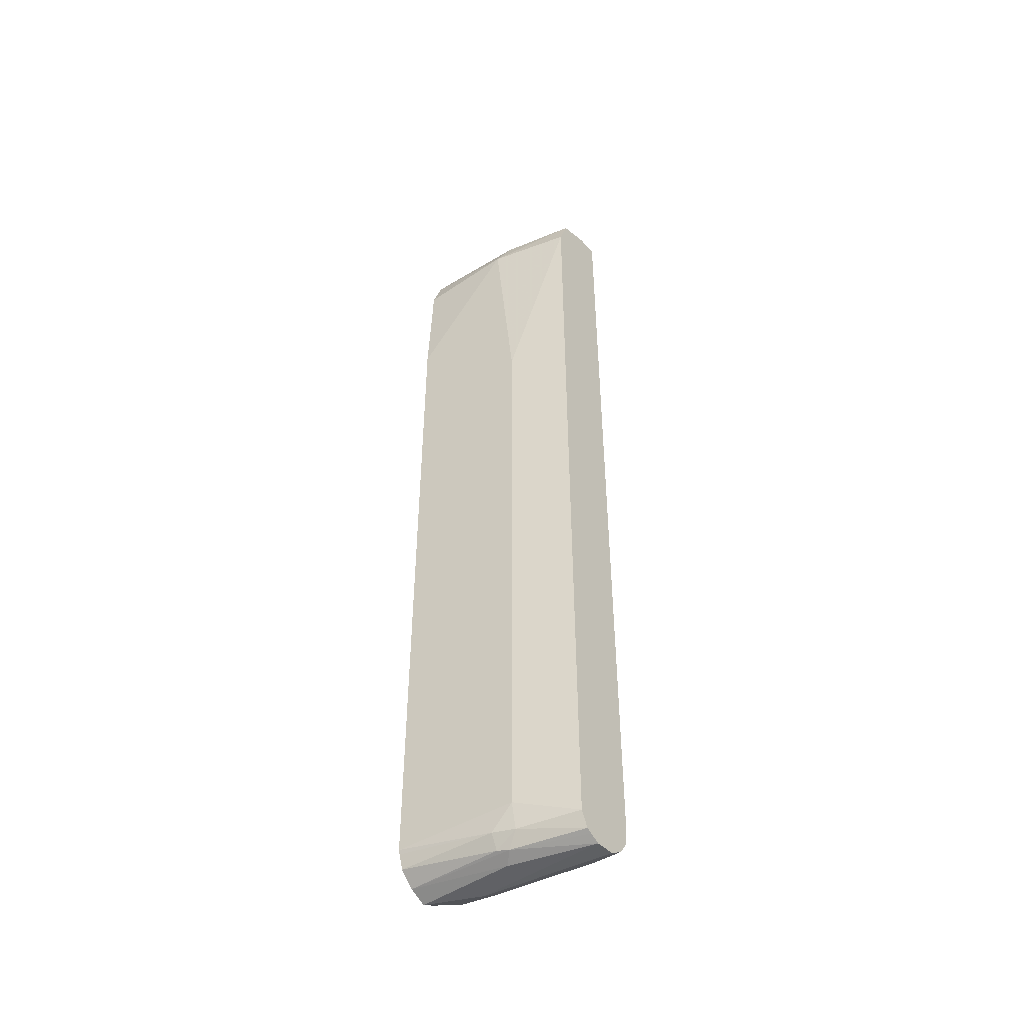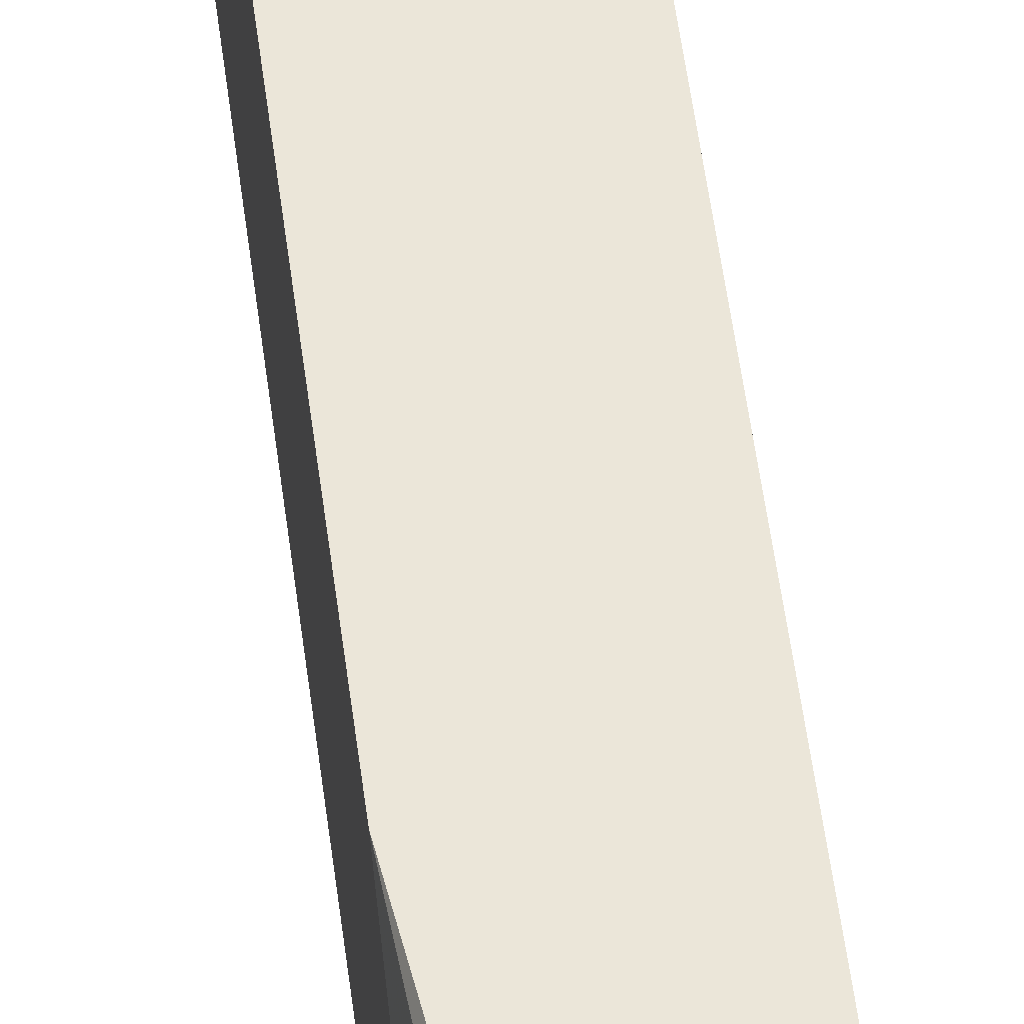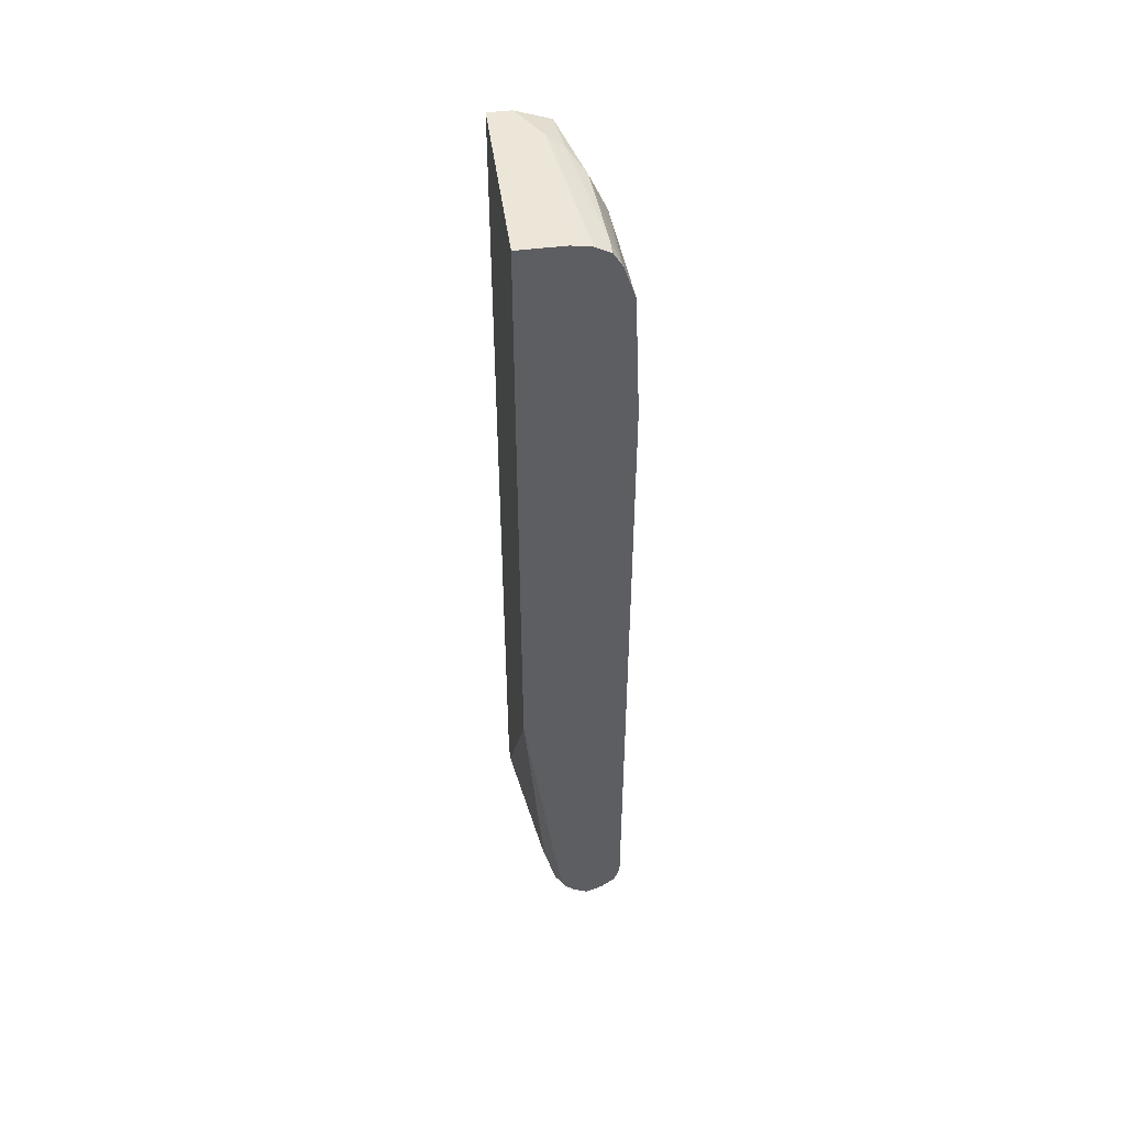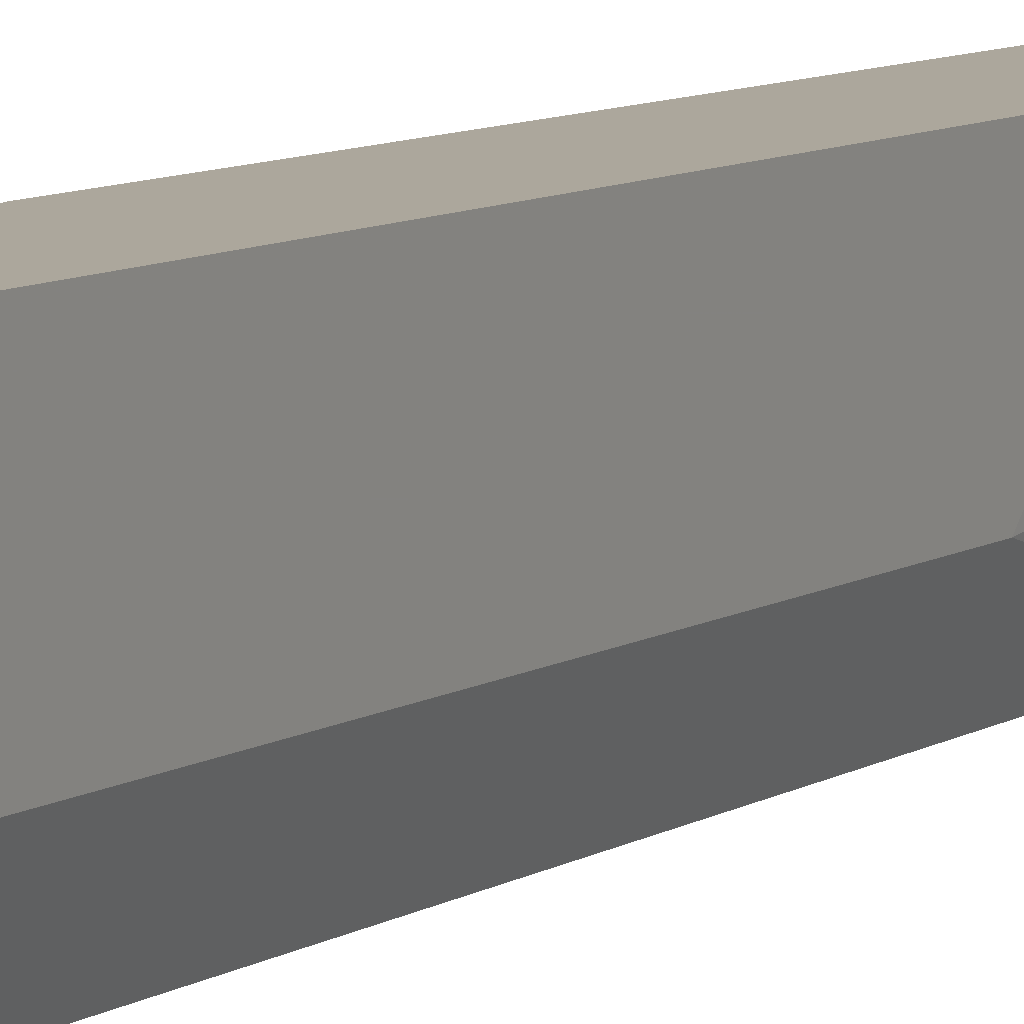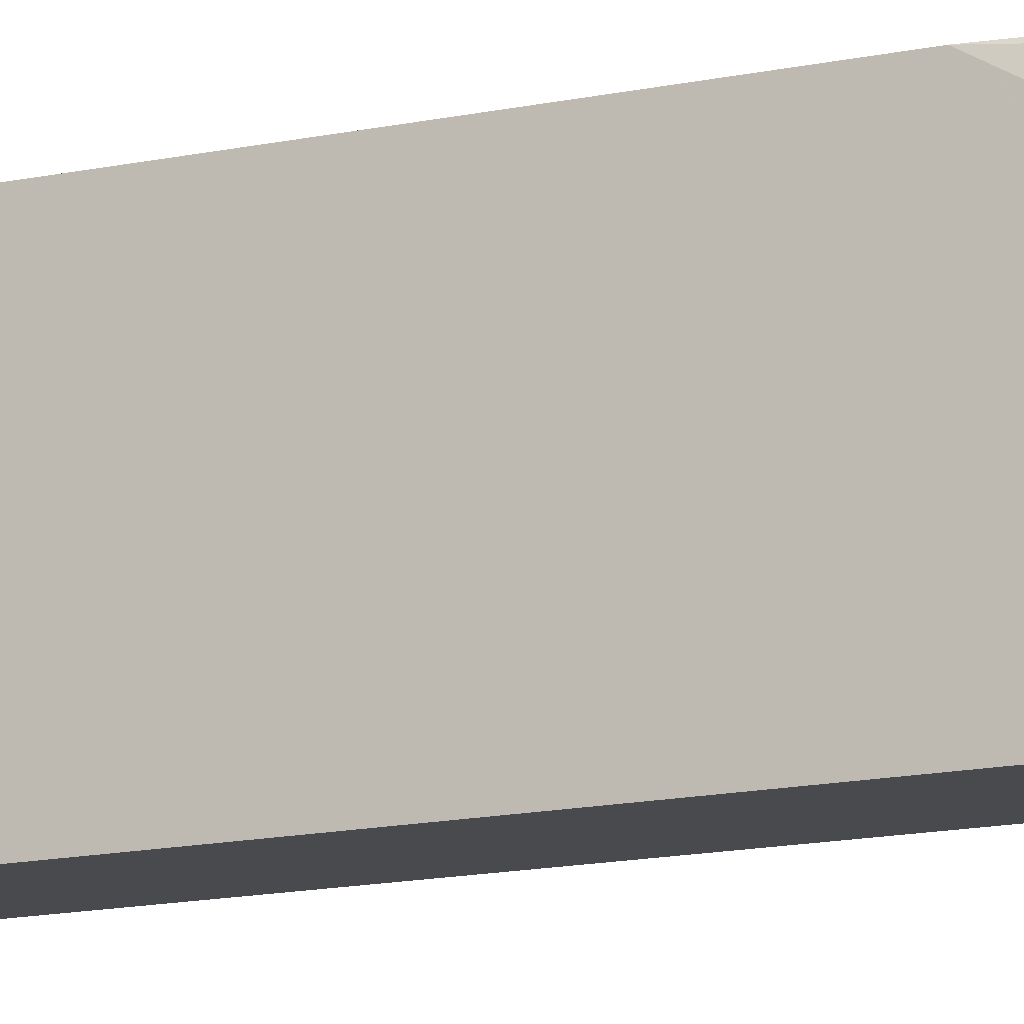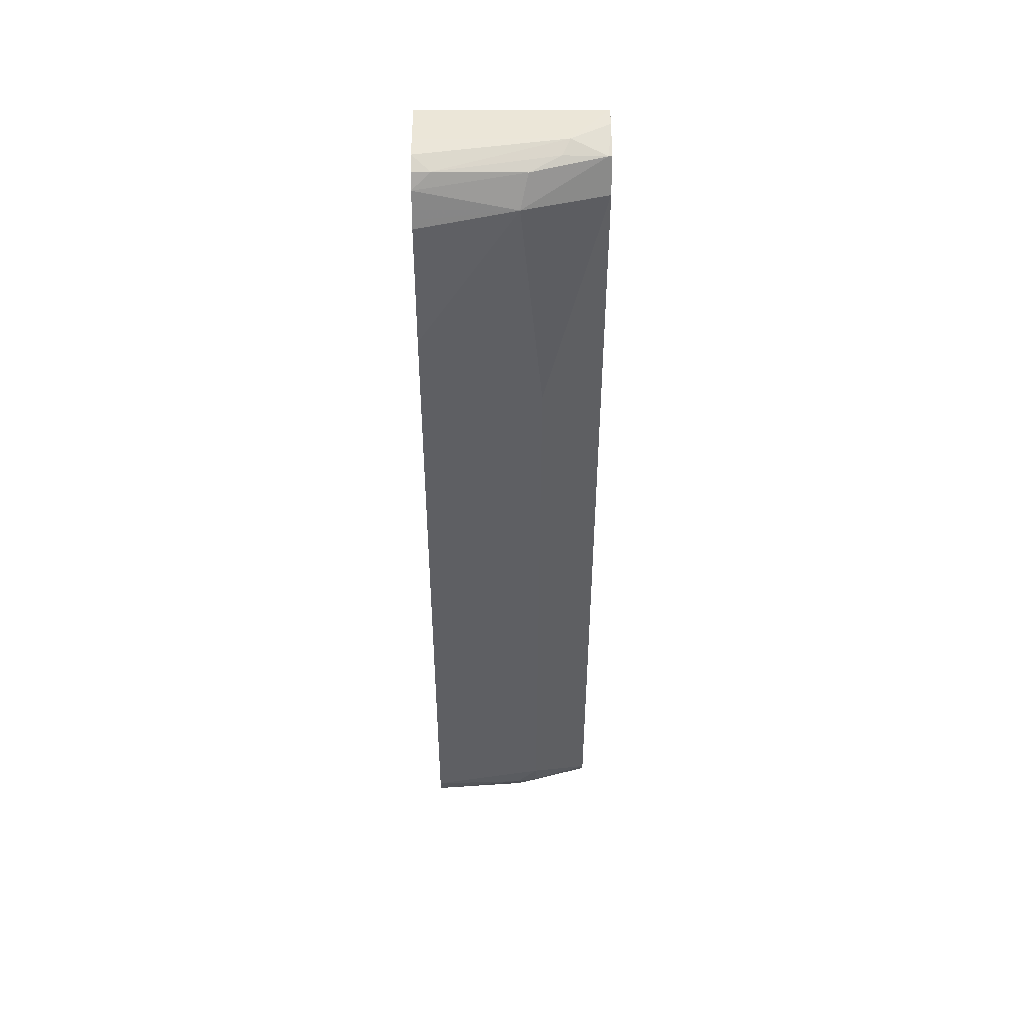
<metadata>
{"format":"obj","ext":"obj","renderer":"f3d","projection":"perspective","resolution":1024,"background":"white","views":[{"elev":-47.1,"azim":128.2,"up":"+Y"},{"elev":55.4,"azim":-7.4,"up":"+Z"},{"elev":49.0,"azim":-7.8,"up":"+Y"},{"elev":8.3,"azim":31.0,"up":"+Z"},{"elev":-13.2,"azim":-62.7,"up":"+Z"},{"elev":46.4,"azim":89.7,"up":"+Y"}]}
</metadata>
<code>
v 0.4842 -0.6961 0.007954
v 0.4763 -0.6921 0.007954
v 0.4388 -0.6809 -0.01514
v 0.454 -0.6961 -0.06054
v 0.4842 -0.6961 -0.121
v 0.5071 -0.6856 0.007954
v 0.464 -0.6859 0.007954
v 0.4518 -0.6737 0.007954
v 0.4495 -0.6702 0.007954
v 0.446 -0.6563 0.007954
v 0.4435 -0.6461 0.007954
v 0.4428 -0.6434 0.007954
v 0.4237 -0.6355 -0.03028
v 0.4287 -0.6607 -0.03532
v 0.4237 -0.6657 -0.06054
v 0.4086 -0.6809 -0.1967
v 0.4338 -0.6859 -0.07063
v 0.4259 -0.6938 -0.2311
v 0.454 -0.6961 -0.2311
v 0.4994 -0.6885 -0.1362
v 0.526 -0.668 0.007954
v 0.5044 -0.6859 -0.121
v 0.3934 -0.2552 0.007954
v 0.3934 -0.6355 -0.2118
v 0.3956 -0.6636 -0.2311
v 0.4077 -0.6818 -0.2311
v 0.4668 -0.6896 -0.2311
v 0.4741 -0.6859 -0.2311
v 0.5069 -0.6696 -0.1513
v 0.5145 -0.6657 -0.121
v 0.532 -0.649 0.007954
v 0.3934 -0.2799 -0.02275
v 0.3934 0.5749 0.007954
v 0.3934 -0.6355 -0.2311
v 0.3934 -0.3147 -0.0787
v 0.3934 -0.3529 -0.1512
v 0.3934 -0.363 -0.1815
v 0.4806 -0.6731 -0.2311
v 0.4842 -0.6657 -0.2311
v 0.5145 -0.6355 -0.1513
v 0.5336 -0.6434 0.007954
v 0.454 0.5749 0.007954
v 0.3934 0.575 -0.2119
v 0.3934 -0.363 -0.2311
v 0.4842 0.5145 -0.2311
v 0.5145 0.2117 -0.1513
v 0.5336 0.3248 0.007954
v 0.4797 0.5704 0.007954
v 0.454 0.5749 -0.1816
v 0.3934 0.575 -0.2311
v 0.3934 0.503 -0.2311
v 0.4683 0.559 -0.2311
v 0.5145 0.5145 -0.121
v 0.526 0.4957 0.007954
v 0.4994 0.5599 0.007954
v 0.4994 0.5599 -0.01514
v 0.4237 0.5749 -0.2311
v 0.4741 0.5648 -0.1715
v 0.4691 0.5599 -0.227
v 0.3934 0.5749 -0.2311
v 0.4943 0.5548 -0.1311
v 0.5109 0.5411 0.007954
v 0.5123 0.5367 0.007954
v 0.5185 0.5184 0.007954
v 0.5224 0.5065 0.007954
f 24 37 44
f 24 32 35
f 24 35 36
f 24 36 37
f 24 44 34
f 33 42 43
f 29 38 39
f 29 39 40
f 29 40 30
f 30 40 41
f 24 34 25
f 30 41 31
f 28 38 29
f 23 35 32
f 23 32 24
f 23 37 36
f 23 44 37
f 23 50 51
f 23 43 50
f 23 33 43
f 22 29 30
f 21 30 31
f 21 22 30
f 20 29 22
f 20 28 29
f 20 27 28
f 19 27 20
f 18 27 19
f 23 36 35
f 39 45 46
f 58 61 59
f 40 46 47
f 18 28 27
f 56 61 58
f 56 62 61
f 55 62 56
f 53 65 54
f 53 64 65
f 53 63 64
f 53 62 63
f 53 61 62
f 53 59 61
f 52 59 53
f 52 57 59
f 50 60 51
f 39 46 40
f 50 57 60
f 49 58 59
f 49 56 58
f 49 57 50
f 48 56 49
f 48 55 56
f 47 53 54
f 46 53 47
f 45 53 46
f 45 52 53
f 42 50 43
f 42 49 50
f 42 48 49
f 40 47 41
f 49 59 57
f 18 38 28
f 23 51 44
f 18 45 39
f 3 9 10
f 3 8 9
f 2 7 3
f 1 7 2
f 1 8 7
f 1 9 8
f 1 10 9
f 1 11 10
f 1 12 11
f 1 23 12
f 1 33 23
f 1 42 33
f 1 48 42
f 1 55 48
f 1 62 55
f 1 63 62
f 1 64 63
f 1 65 64
f 1 54 65
f 1 47 54
f 1 41 47
f 1 31 41
f 1 21 31
f 1 6 21
f 1 5 6
f 1 4 19
f 1 3 4
f 1 2 3
f 18 39 38
f 3 10 11
f 3 11 12
f 1 19 5
f 3 13 14
f 3 12 13
f 18 52 45
f 18 57 52
f 18 51 60
f 18 44 51
f 18 34 44
f 18 25 34
f 18 26 25
f 16 25 26
f 16 18 17
f 16 26 18
f 15 25 16
f 15 24 25
f 13 23 24
f 18 60 57
f 3 16 17
f 13 15 14
f 3 15 16
f 3 17 4
f 3 7 8
f 4 17 18
f 4 18 19
f 3 14 15
f 5 20 6
f 6 20 22
f 6 22 21
f 13 24 15
f 12 23 13
f 5 19 20

</code>
